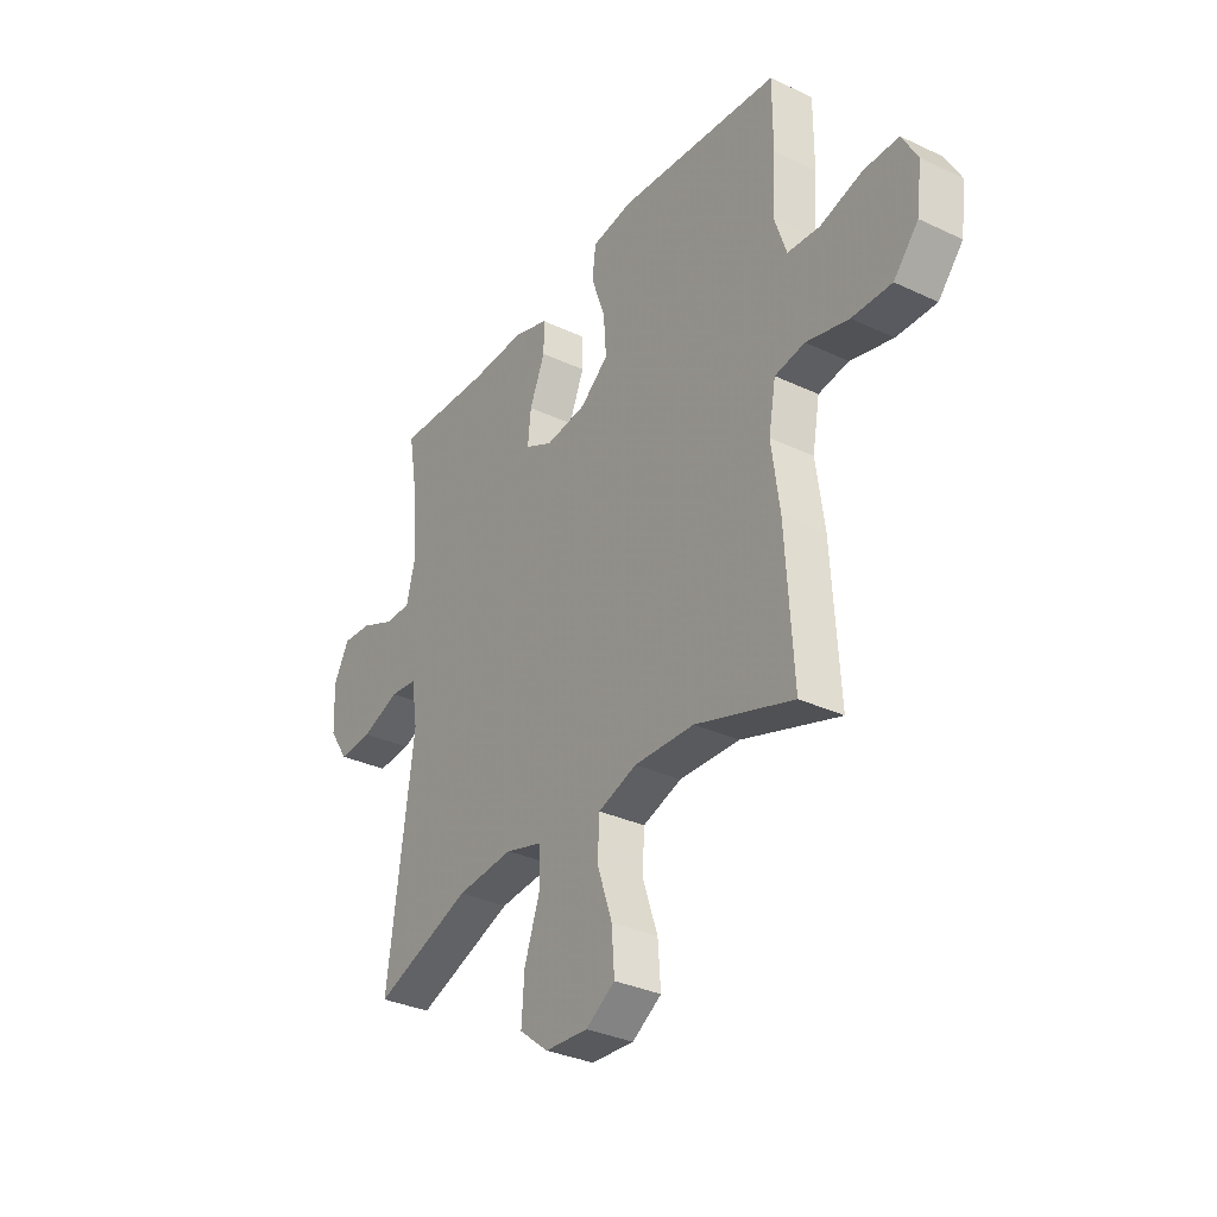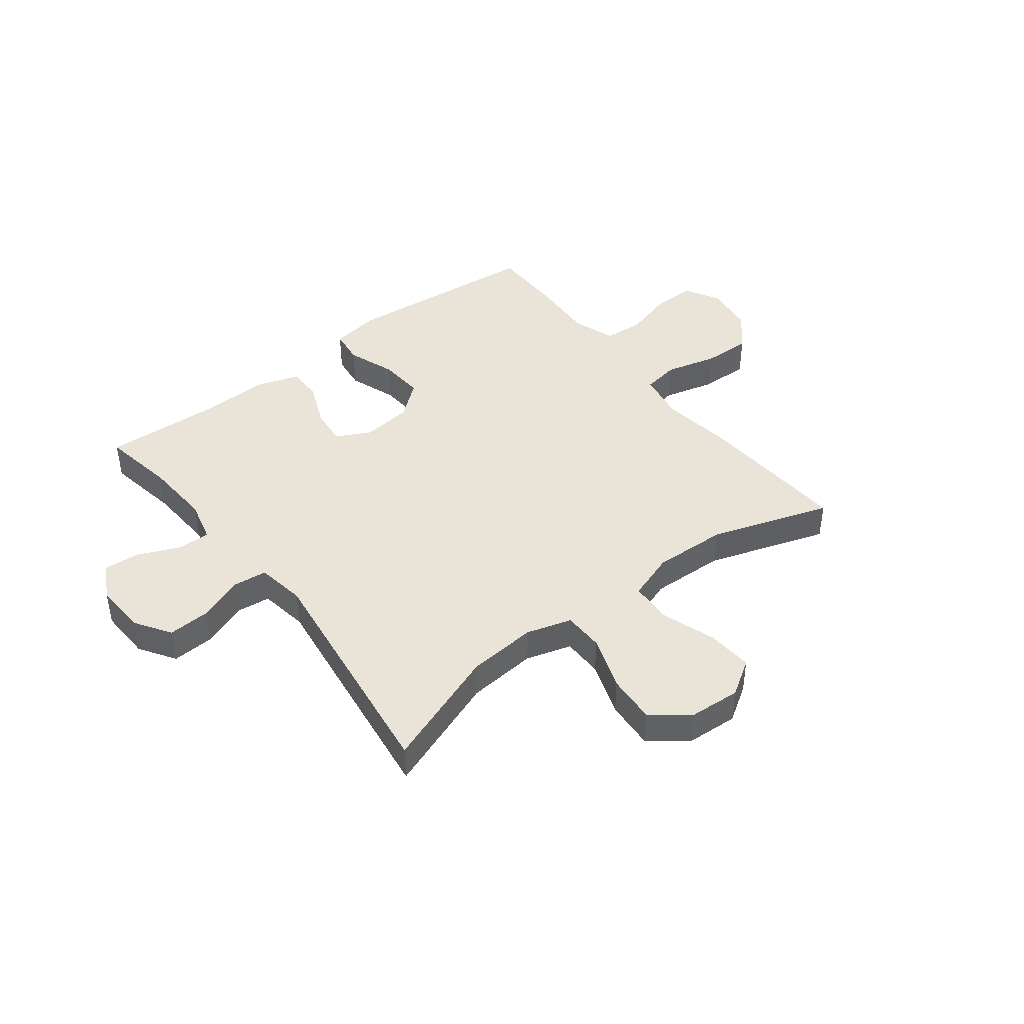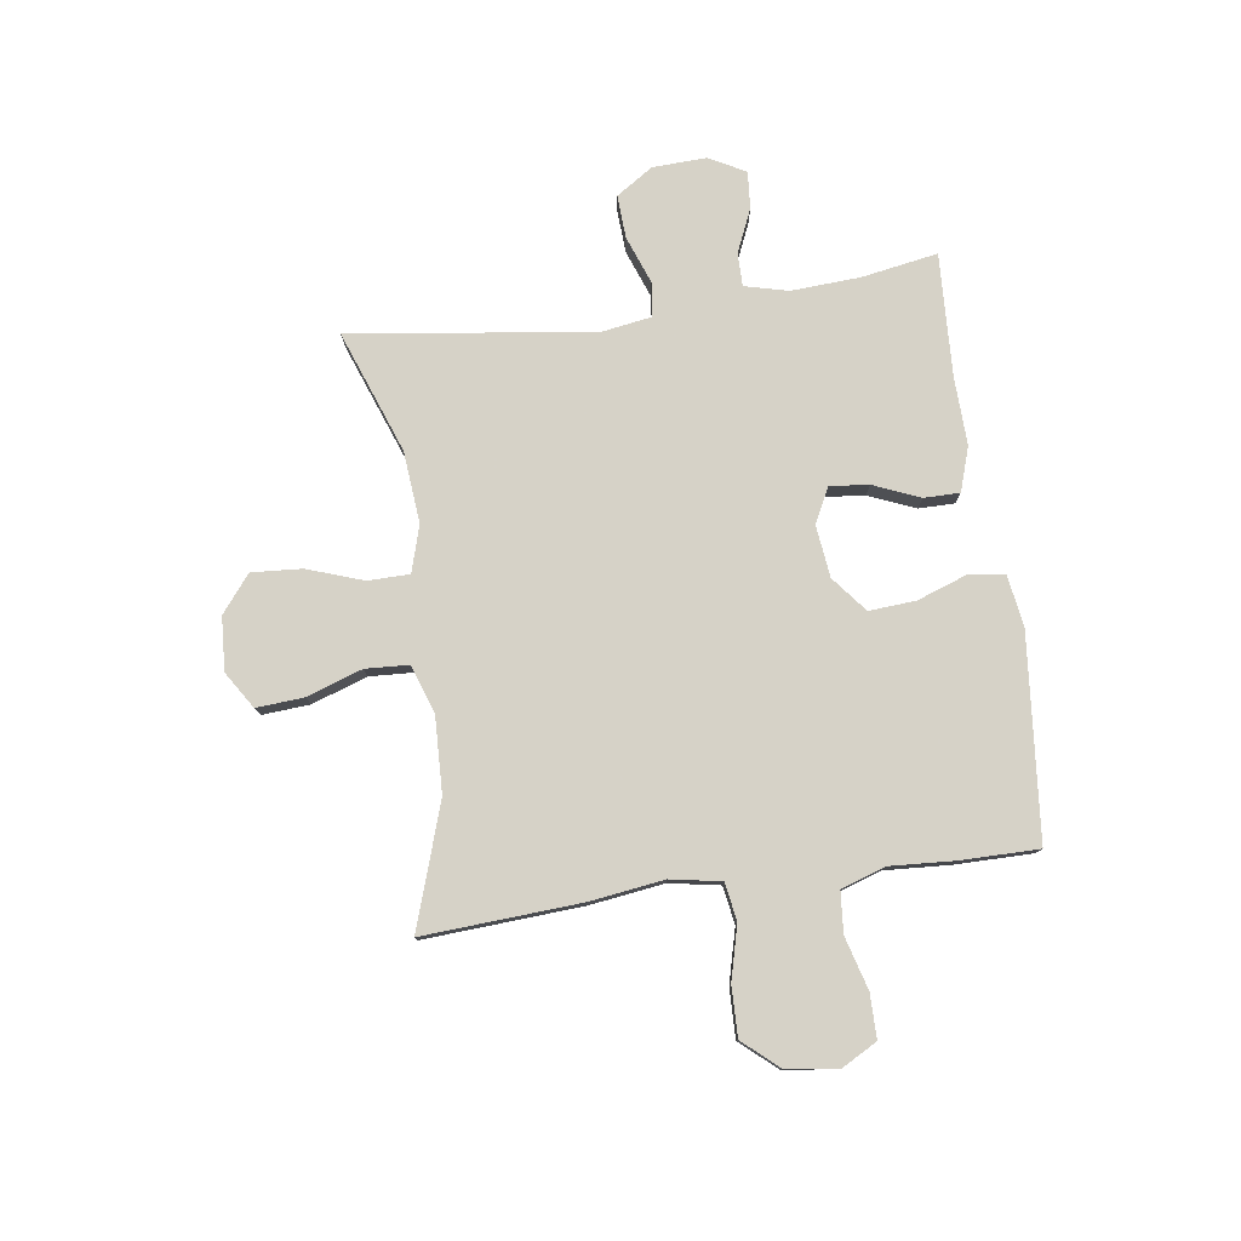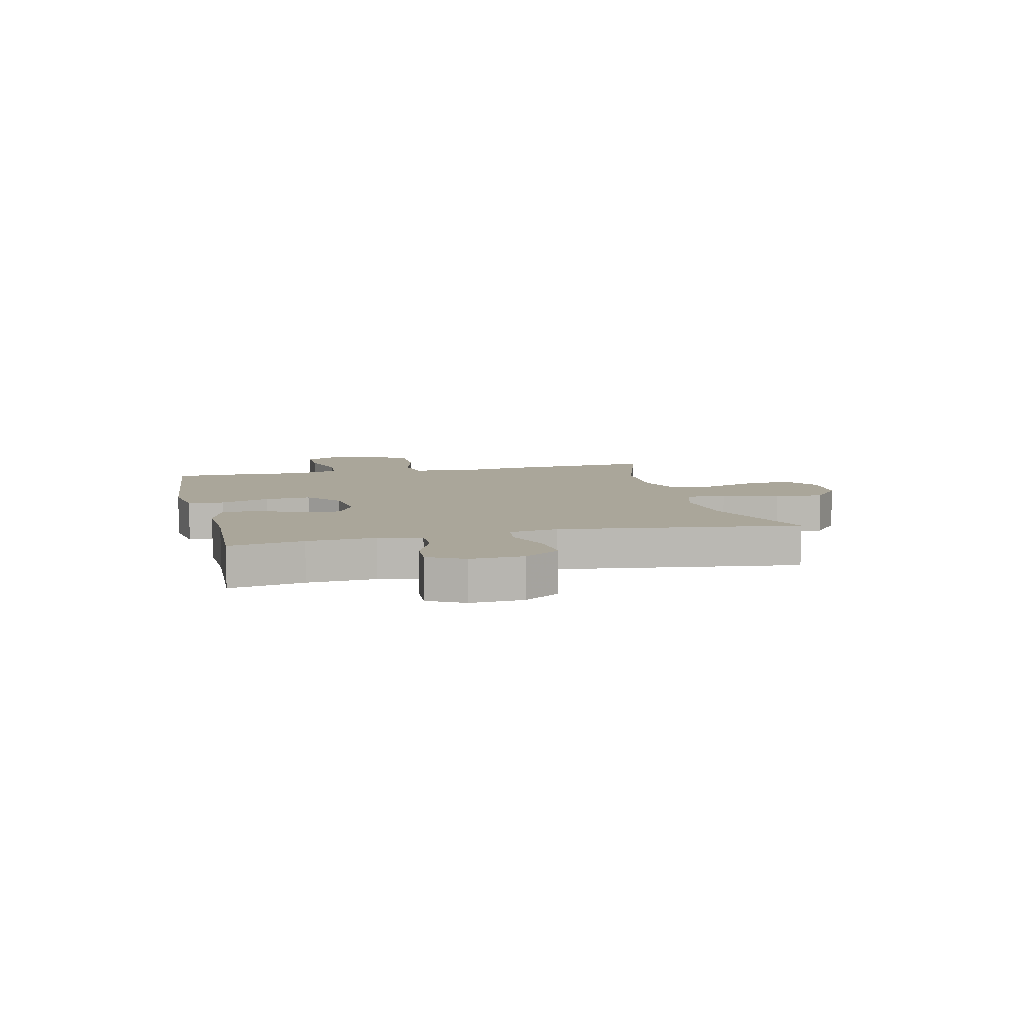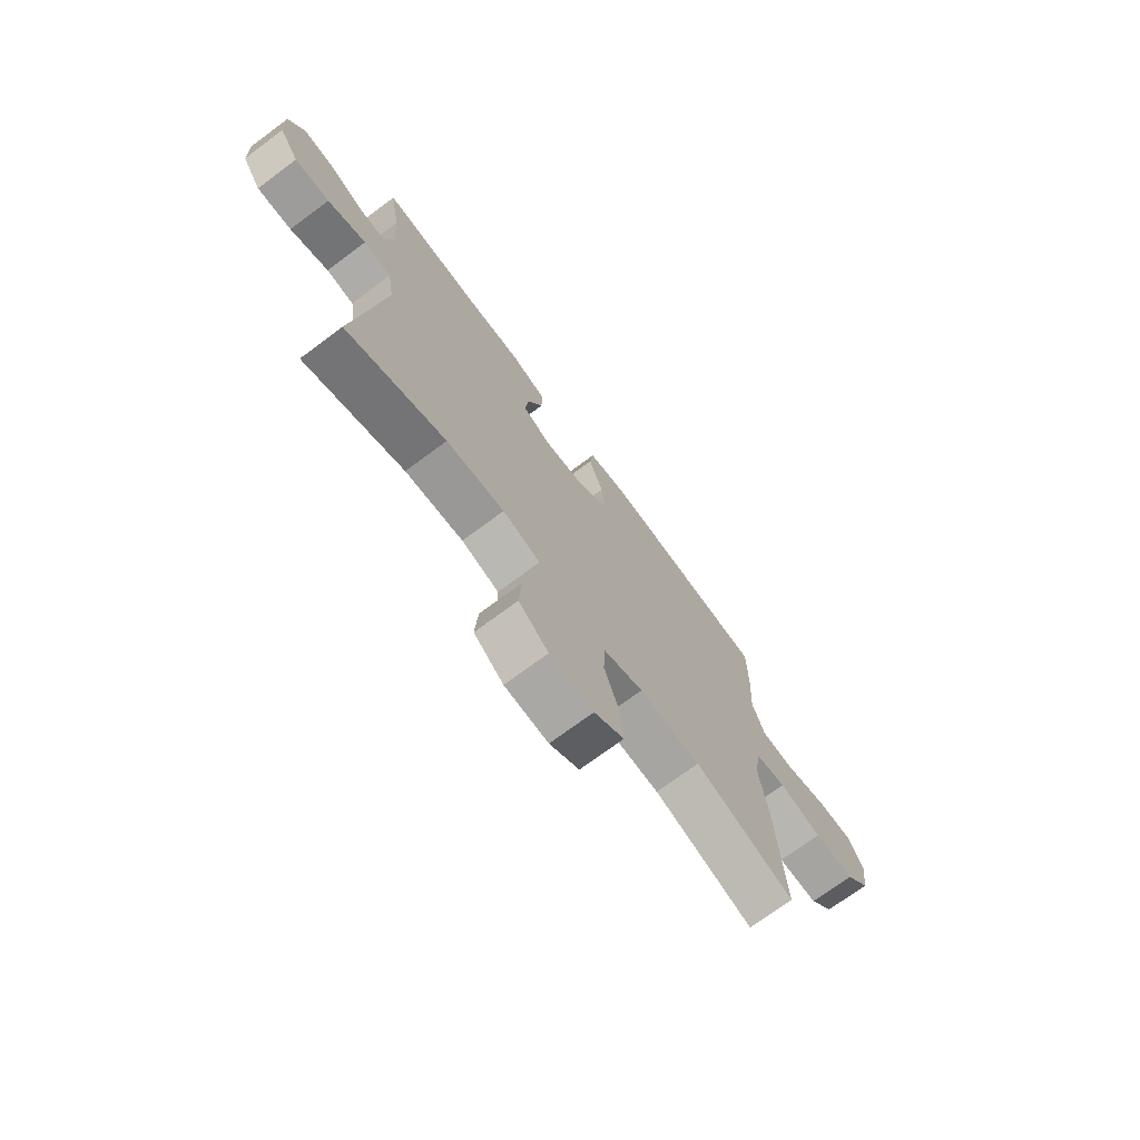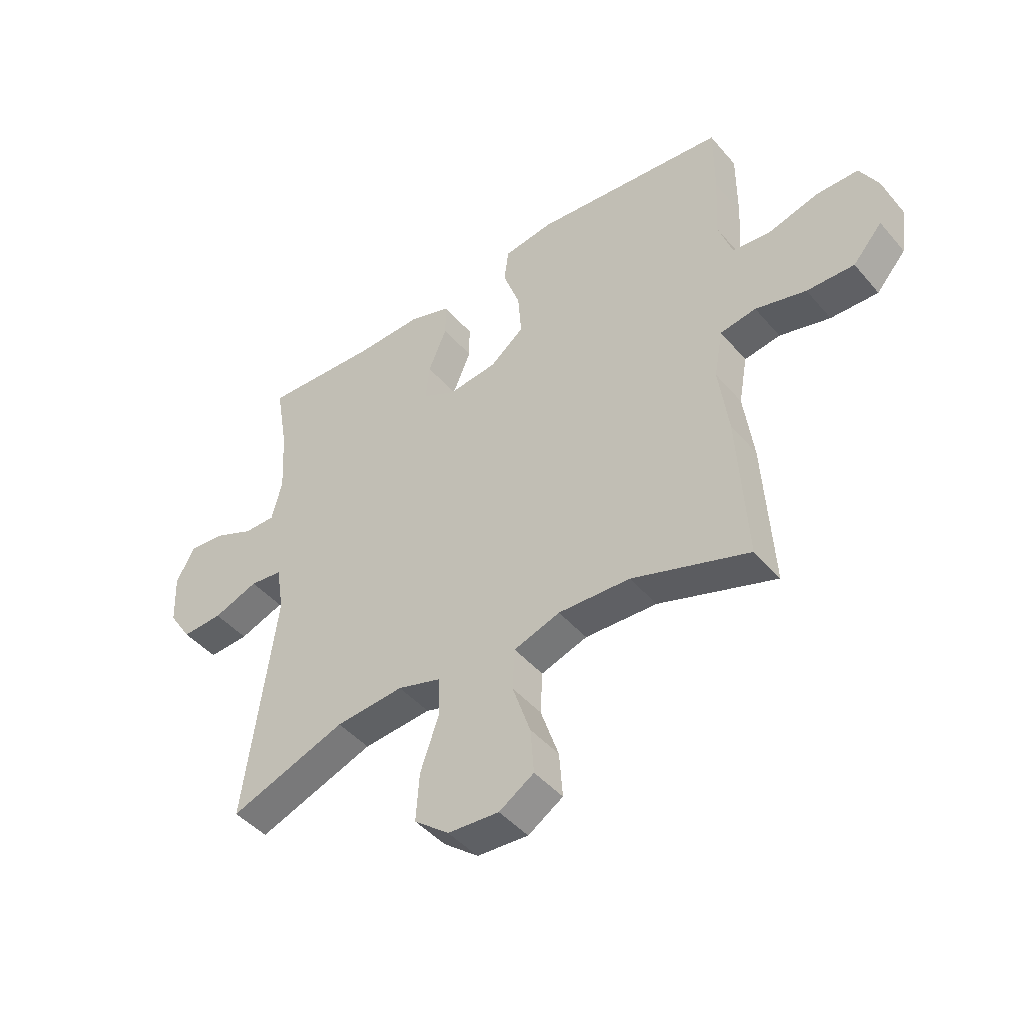
<metadata>
{"format":"obj","ext":"obj","renderer":"f3d","projection":"perspective","resolution":1024,"background":"white","views":[{"elev":-32.9,"azim":-123.1,"up":"+Z"},{"elev":43.0,"azim":142.3,"up":"+Y"},{"elev":78.5,"azim":-98.0,"up":"+Y"},{"elev":7.8,"azim":76.5,"up":"+Y"},{"elev":-72.4,"azim":126.6,"up":"+Z"},{"elev":-45.0,"azim":-142.4,"up":"+Z"}]}
</metadata>
<code>
v -0.5 0.07 0.5
v -0.145 0.07 0.533
v -0.054 0.07 0.519
v -0.046 0.07 0.456
v -0.077 0.07 0.369
v -0.083 0.07 0.287
v -0.021 0.07 0.237
v 0.07 0.07 0.226
v 0.131 0.07 0.257
v 0.124 0.07 0.325
v 0.09 0.07 0.406
v 0.09 0.07 0.469
v 0.167 0.07 0.494
v 0.287 0.07 0.49
v 0.5 0.07 0.5
v 0.477 0.07 0.367
v 0.47 0.07 0.246
v 0.489 0.07 0.17
v 0.547 0.07 0.17
v 0.622 0.07 0.203
v 0.687 0.07 0.208
v 0.721 0.07 0.144
v 0.717 0.07 0.05
v 0.675 0.07 -0.014
v 0.6 0.07 -0.01
v 0.517 0.07 0.021
v 0.457 0.07 0.014
v 0.443 0.07 -0.074
v 0.5 0.07 -0.5
v 0.286 0.07 -0.421
v 0.161 0.07 -0.41
v 0.08 0.07 -0.434
v 0.079 0.07 -0.507
v 0.113 0.07 -0.605
v 0.119 0.07 -0.693
v 0.055 0.07 -0.744
v -0.039 0.07 -0.75
v -0.103 0.07 -0.709
v -0.097 0.07 -0.626
v -0.064 0.07 -0.529
v -0.068 0.07 -0.453
v -0.153 0.07 -0.424
v -0.285 0.07 -0.429
v -0.5 0.07 -0.5
v -0.483 0.07 -0.225
v -0.465 0.07 -0.095
v -0.481 0.07 -0.006
v -0.547 0.07 0.005
v -0.64 0.07 -0.019
v -0.727 0.07 -0.021
v -0.781 0.07 0.041
v -0.793 0.07 0.131
v -0.759 0.07 0.193
v -0.682 0.07 0.193
v -0.59 0.07 0.167
v -0.519 0.07 0.173
v -0.493 0.07 0.25
v -0.5 0.07 0.365
v -0.5 0 0.5
v -0.145 0 0.533
v -0.054 0 0.519
v -0.046 0 0.456
v -0.077 0 0.369
v -0.083 0 0.287
v -0.021 0 0.237
v 0.07 0 0.226
v 0.131 0 0.257
v 0.124 0 0.325
v 0.09 0 0.406
v 0.09 0 0.469
v 0.167 0 0.494
v 0.287 0 0.49
v 0.5 0 0.5
v 0.477 0 0.367
v 0.47 0 0.246
v 0.489 0 0.17
v 0.547 0 0.17
v 0.622 0 0.203
v 0.687 0 0.208
v 0.721 0 0.144
v 0.717 0 0.05
v 0.675 0 -0.014
v 0.6 0 -0.01
v 0.517 0 0.021
v 0.457 0 0.014
v 0.443 0 -0.074
v 0.5 0 -0.5
v 0.286 0 -0.421
v 0.161 0 -0.41
v 0.08 0 -0.434
v 0.079 0 -0.507
v 0.113 0 -0.605
v 0.119 0 -0.693
v 0.055 0 -0.744
v -0.039 0 -0.75
v -0.103 0 -0.709
v -0.097 0 -0.626
v -0.064 0 -0.529
v -0.068 0 -0.453
v -0.153 0 -0.424
v -0.285 0 -0.429
v -0.5 0 -0.5
v -0.483 0 -0.225
v -0.465 0 -0.095
v -0.481 0 -0.006
v -0.547 0 0.005
v -0.64 0 -0.019
v -0.727 0 -0.021
v -0.781 0 0.041
v -0.793 0 0.131
v -0.759 0 0.193
v -0.682 0 0.193
v -0.59 0 0.167
v -0.519 0 0.173
v -0.493 0 0.25
v -0.5 0 0.365
f 57 58 1 2
f 56 57 2 3
f 52 53 54 55
f 52 55 56
f 51 52 56
f 48 49 50 51
f 48 51 56
f 47 48 56 3
f 43 44 45 46
f 42 43 46 47
f 41 42 47
f 37 38 39 40
f 37 40 41
f 36 37 41
f 33 34 35 36
f 32 33 36 41
f 31 32 41 47
f 28 29 30
f 27 28 30 31
f 23 24 25 26
f 23 26 27
f 22 23 27
f 19 20 21 22
f 18 19 22 27
f 17 18 27 31
f 14 15 16
f 10 11 12 13
f 9 10 13 14
f 47 3 4 5
f 47 5 6
f 31 47 6 7
f 9 14 16 17
f 8 9 17 31
f 7 8 31
f 60 59 116 115
f 61 60 115 114
f 113 112 111 110
f 114 113 110
f 114 110 109
f 109 108 107 106
f 114 109 106
f 61 114 106 105
f 104 103 102 101
f 105 104 101 100
f 105 100 99
f 98 97 96 95
f 99 98 95
f 99 95 94
f 94 93 92 91
f 99 94 91 90
f 105 99 90 89
f 88 87 86
f 89 88 86 85
f 84 83 82 81
f 85 84 81
f 85 81 80
f 80 79 78 77
f 85 80 77 76
f 89 85 76 75
f 74 73 72
f 71 70 69 68
f 72 71 68 67
f 63 62 61 105
f 64 63 105
f 65 64 105 89
f 75 74 72 67
f 89 75 67 66
f 89 66 65
f 1 59 60 2
f 2 60 61 3
f 3 61 62 4
f 4 62 63 5
f 5 63 64 6
f 6 64 65 7
f 7 65 66 8
f 8 66 67 9
f 9 67 68 10
f 10 68 69 11
f 11 69 70 12
f 12 70 71 13
f 13 71 72 14
f 14 72 73 15
f 15 73 74 16
f 16 74 75 17
f 17 75 76 18
f 18 76 77 19
f 19 77 78 20
f 20 78 79 21
f 21 79 80 22
f 22 80 81 23
f 23 81 82 24
f 24 82 83 25
f 25 83 84 26
f 26 84 85 27
f 27 85 86 28
f 28 86 87 29
f 29 87 88 30
f 30 88 89 31
f 31 89 90 32
f 32 90 91 33
f 33 91 92 34
f 34 92 93 35
f 35 93 94 36
f 36 94 95 37
f 37 95 96 38
f 38 96 97 39
f 39 97 98 40
f 40 98 99 41
f 41 99 100 42
f 42 100 101 43
f 43 101 102 44
f 44 102 103 45
f 45 103 104 46
f 46 104 105 47
f 47 105 106 48
f 48 106 107 49
f 49 107 108 50
f 50 108 109 51
f 51 109 110 52
f 52 110 111 53
f 53 111 112 54
f 54 112 113 55
f 55 113 114 56
f 56 114 115 57
f 57 115 116 58
f 58 116 59 1

</code>
